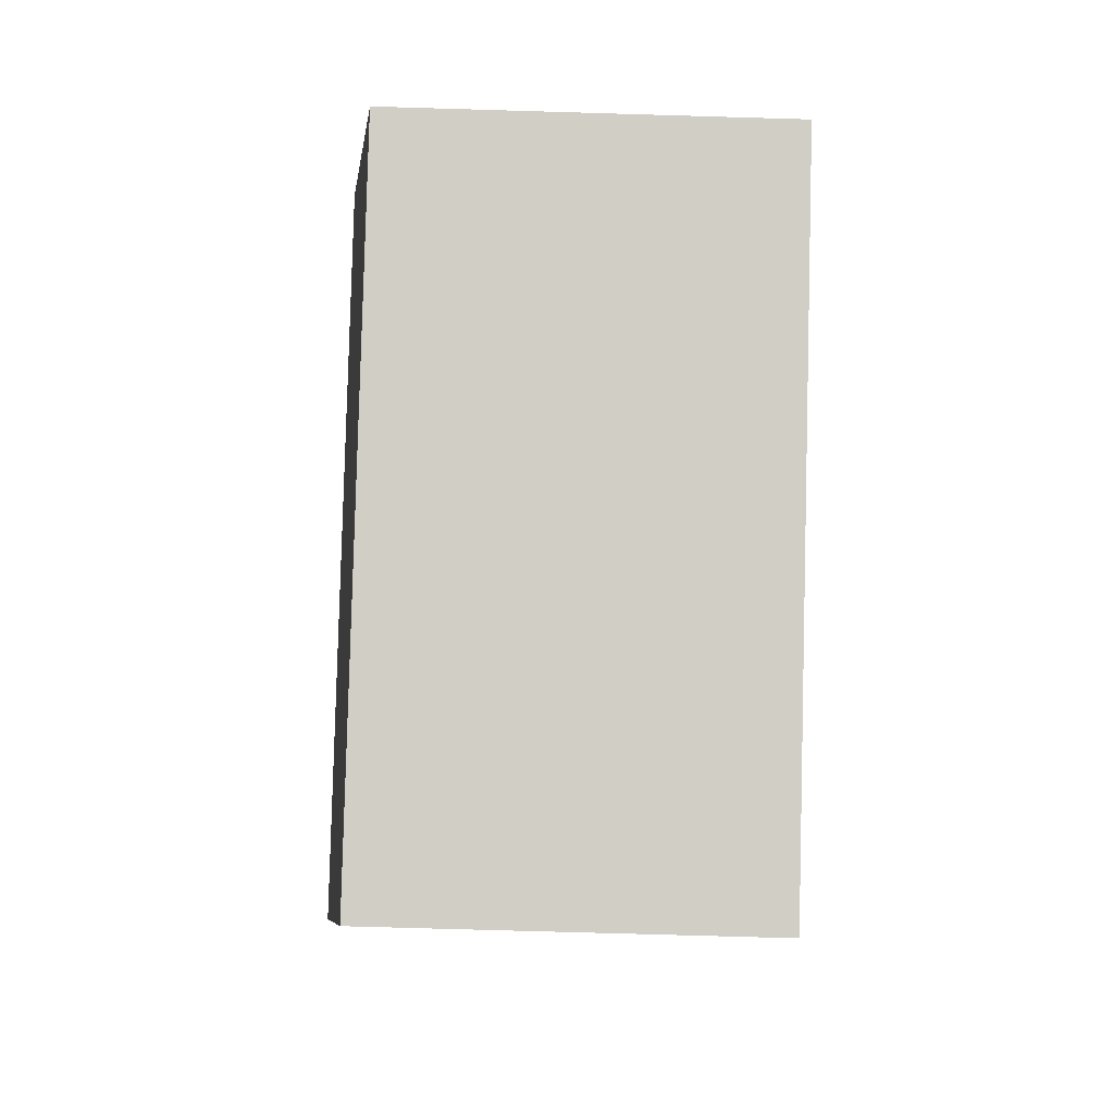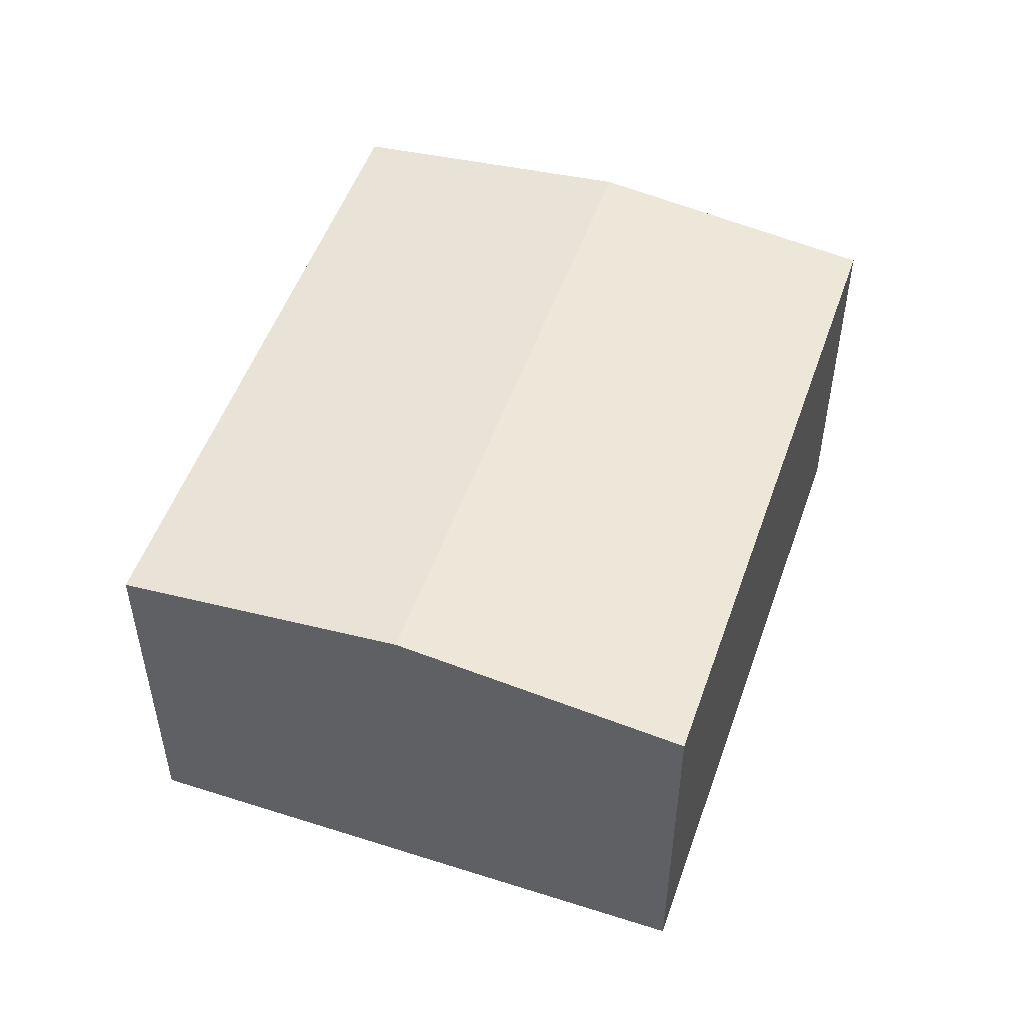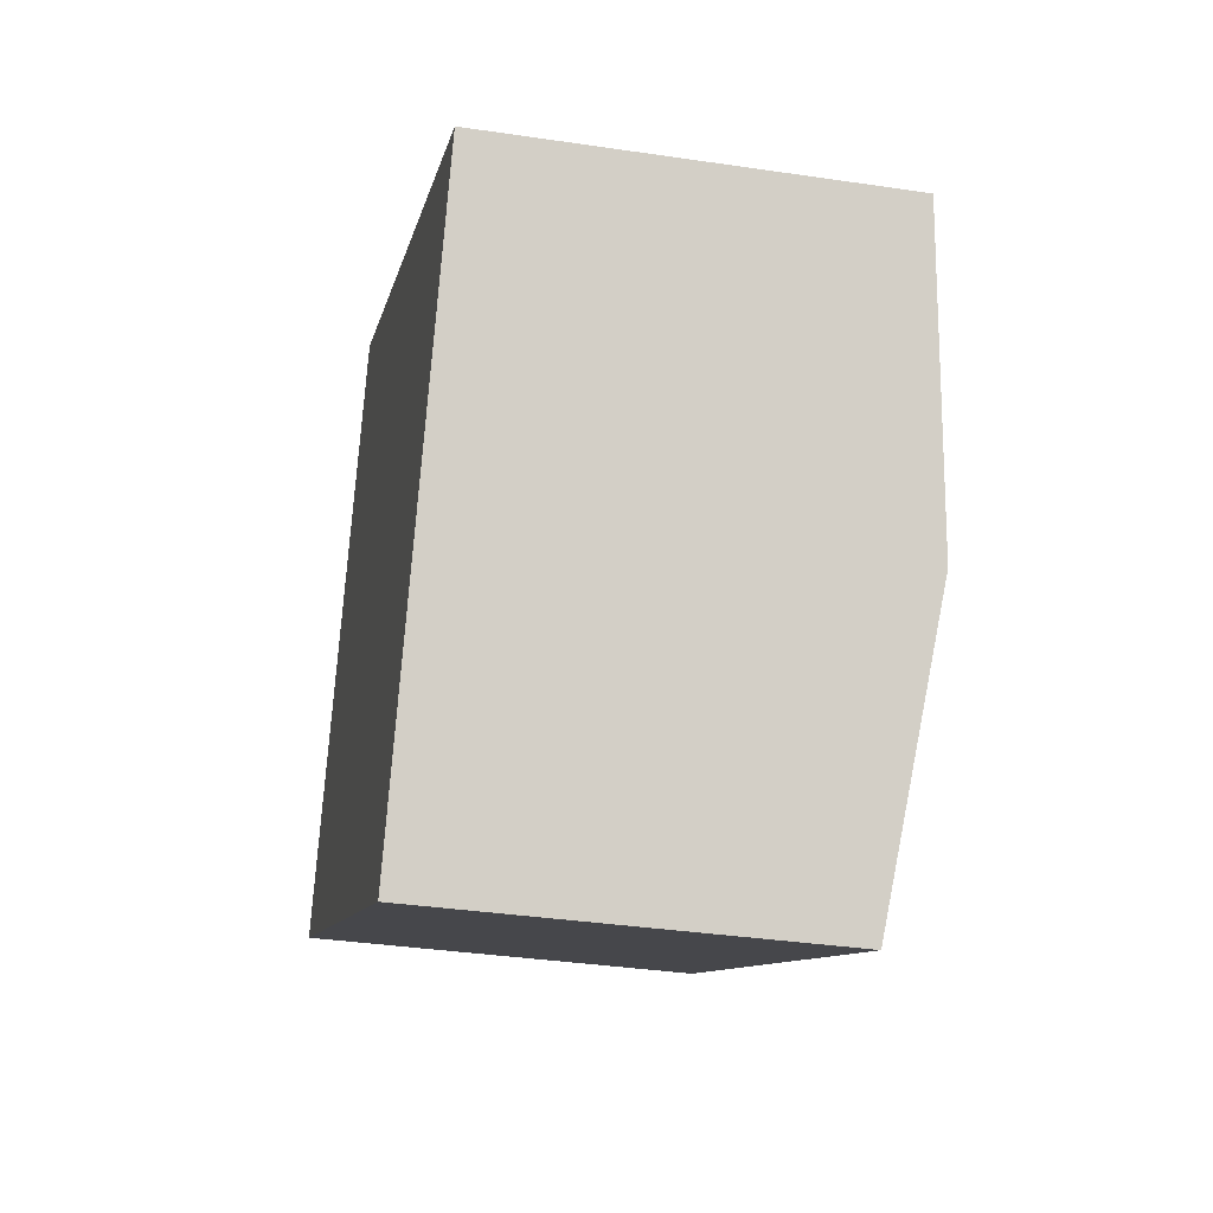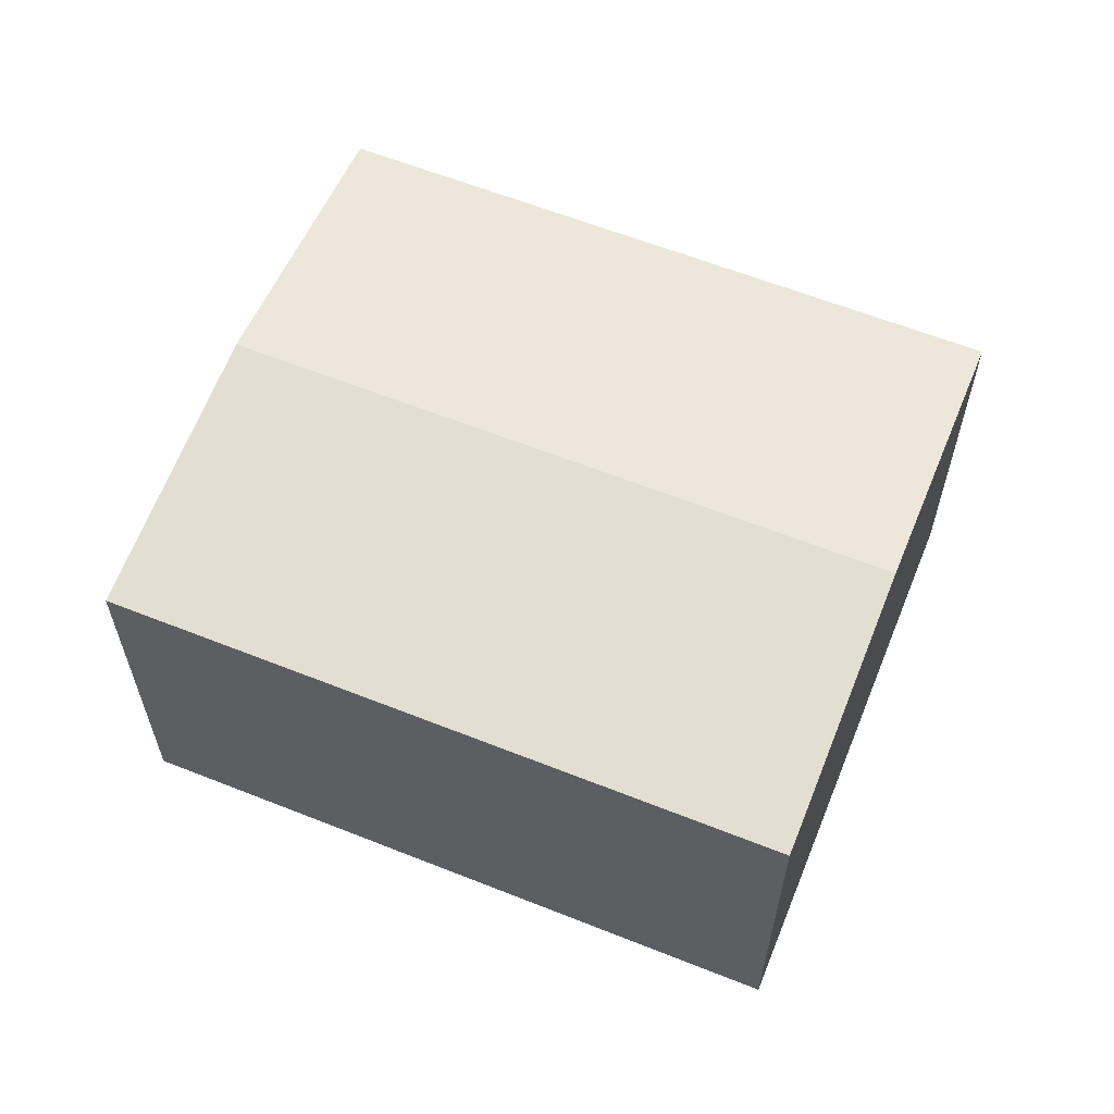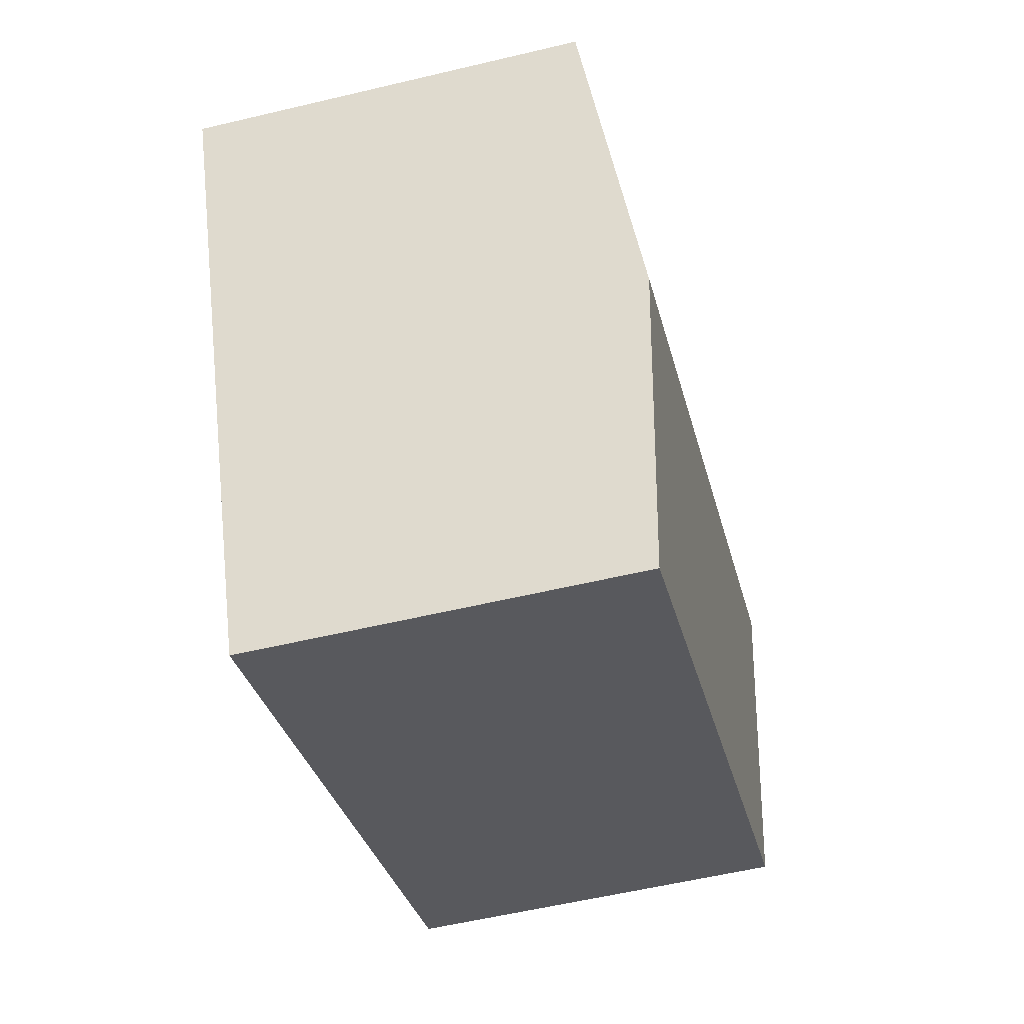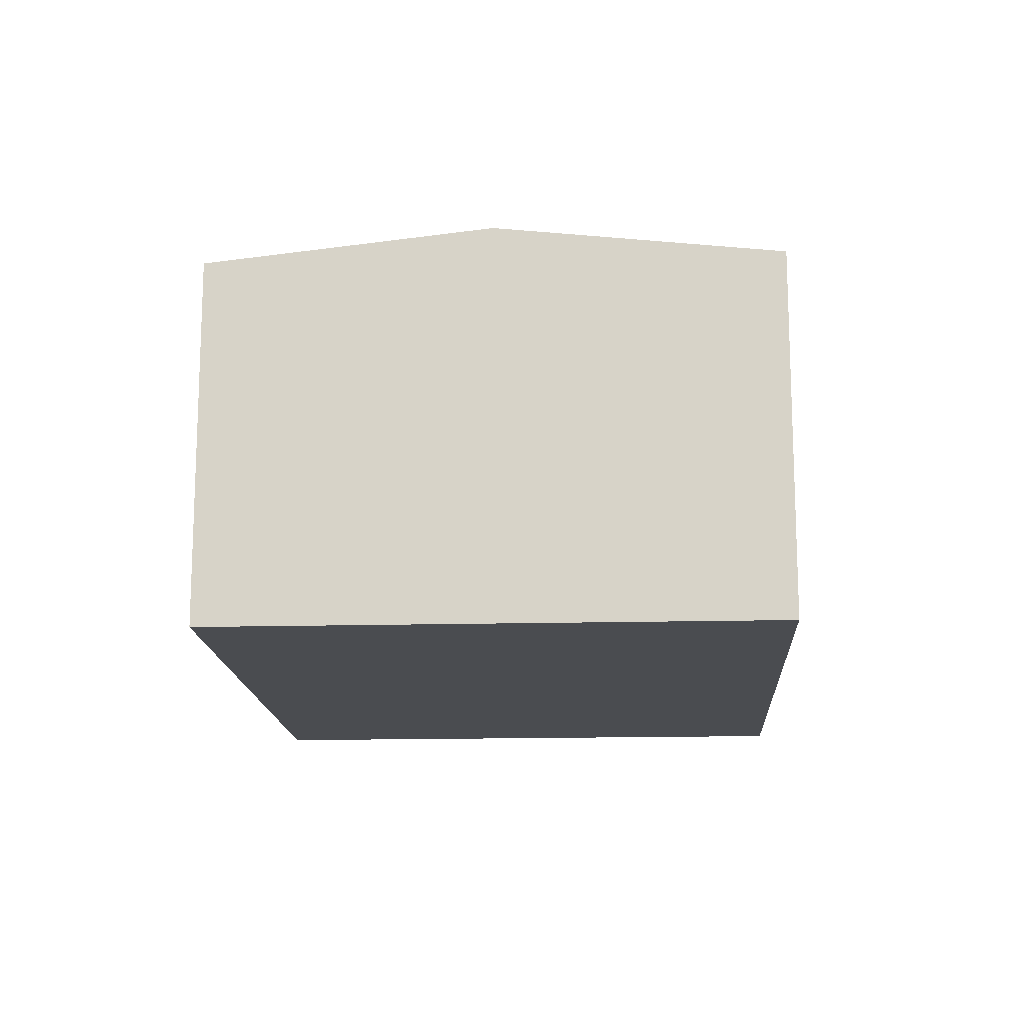
<metadata>
{"format":"obj","ext":"obj","renderer":"f3d","projection":"perspective","resolution":1024,"background":"white","views":[{"elev":-71.0,"azim":-91.7,"up":"+Z"},{"elev":51.6,"azim":135.1,"up":"+Y"},{"elev":-35.3,"azim":78.8,"up":"+Z"},{"elev":61.2,"azim":48.1,"up":"+Y"},{"elev":-56.6,"azim":104.0,"up":"+Z"},{"elev":-15.1,"azim":119.2,"up":"+Y"}]}
</metadata>
<code>
v  6.977 2.989 1.785
v  1.023 3.242 2.096
v  2.046 2.989 4.192
v  5.954 3.242 -0.311
v  4.93 2.989 -2.407
v  0 2.989 1.83e-16
v  4.93 1.474e-16 -2.407
v  0 0 0
v  1.023 -1.283e-16 2.096
v  2.046 -2.567e-16 4.192
v  6.977 -1.093e-16 1.785
v  5.954 1.904e-17 -0.311
g defaultobject
f 1 2 3
f 2 1 4
f 5 2 4
f 2 5 6
f 7 6 5
f 6 7 8
f 8 2 6
f 2 8 3
f 3 8 9
f 3 9 10
f 10 1 3
f 1 10 11
f 4 7 5
f 7 4 1
f 7 1 12
f 12 1 11
f 9 11 10
f 11 9 8
f 11 8 7
f 11 7 12

</code>
